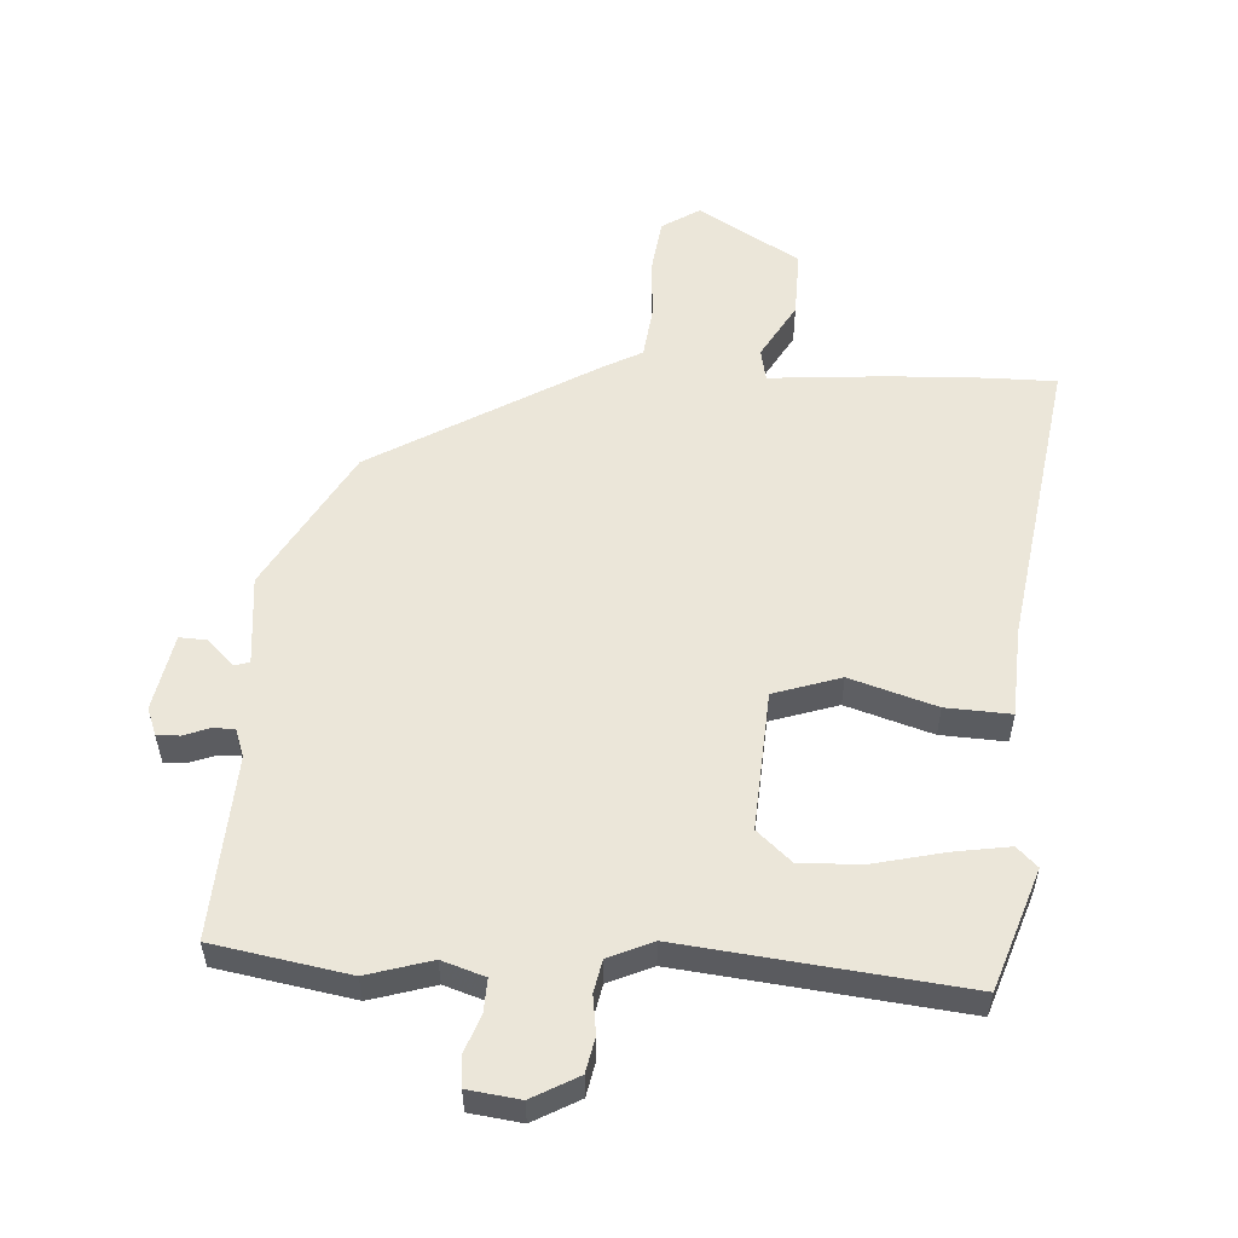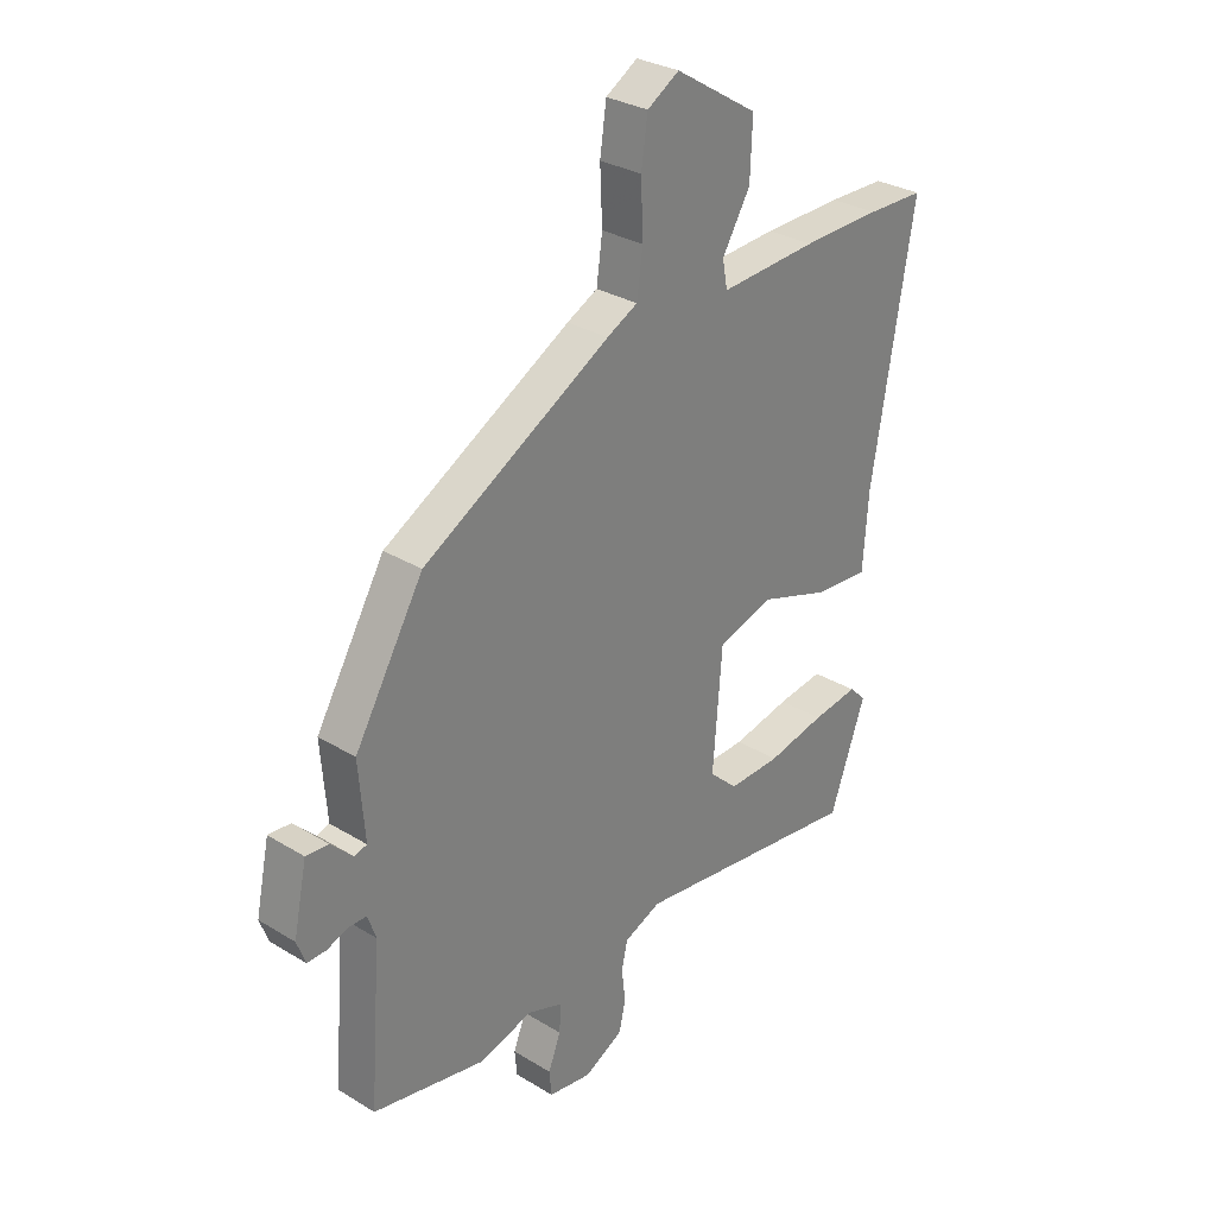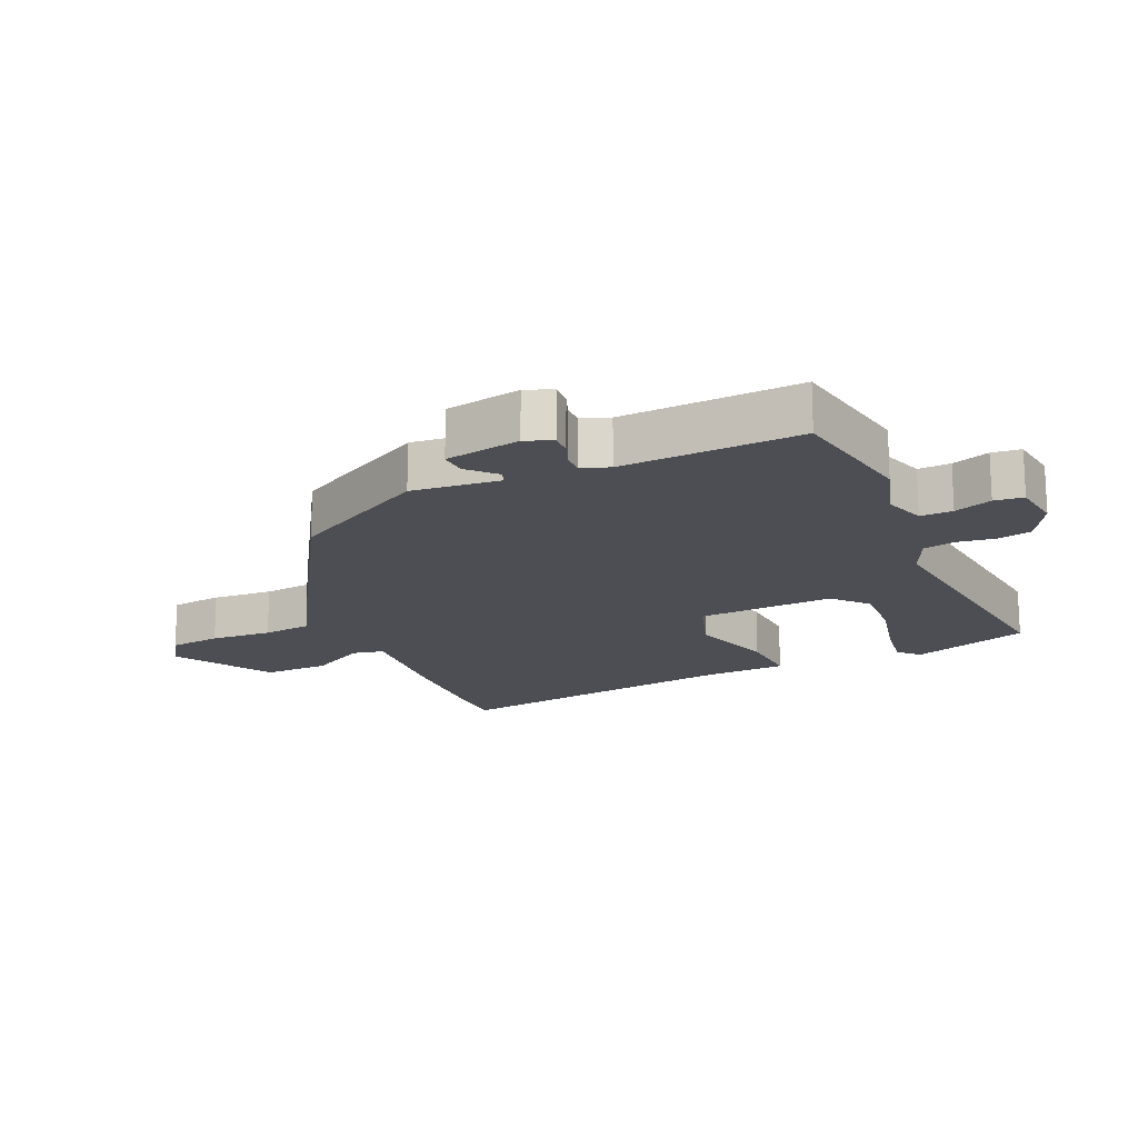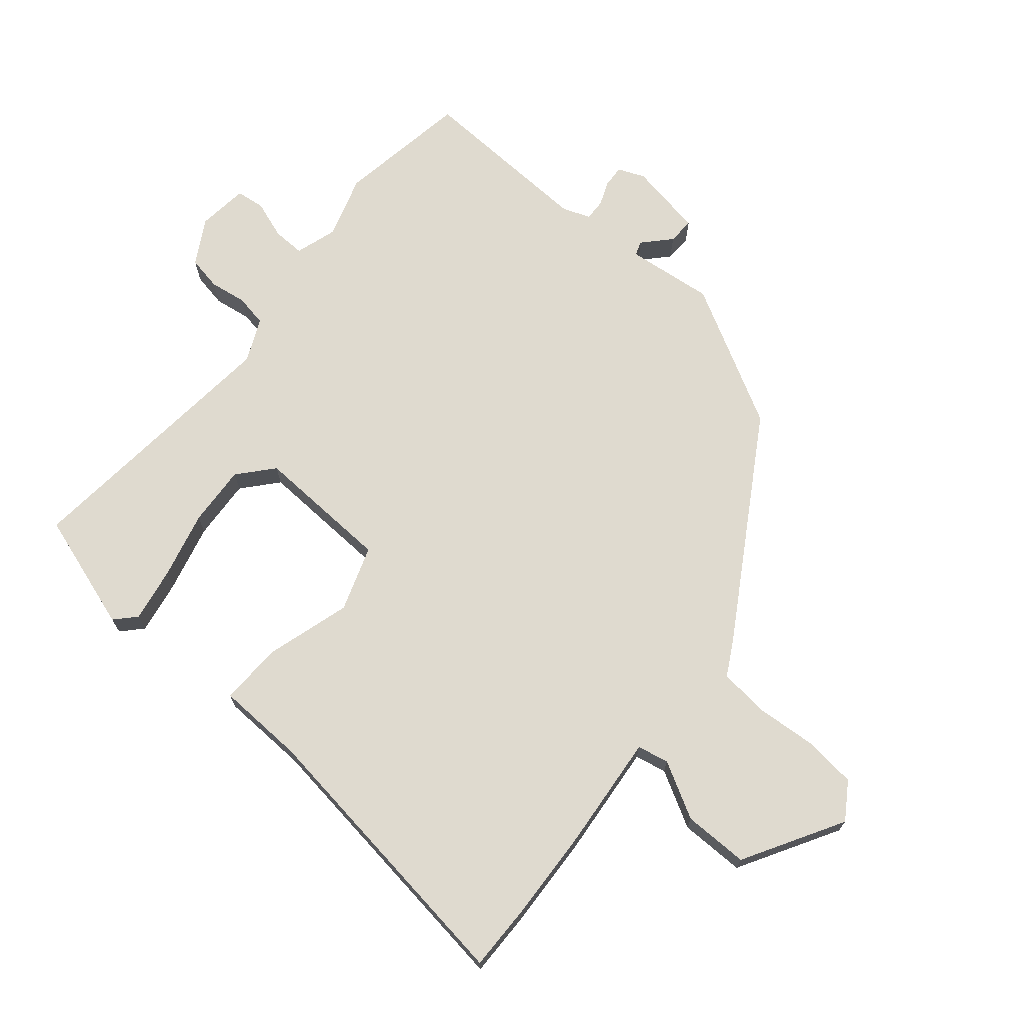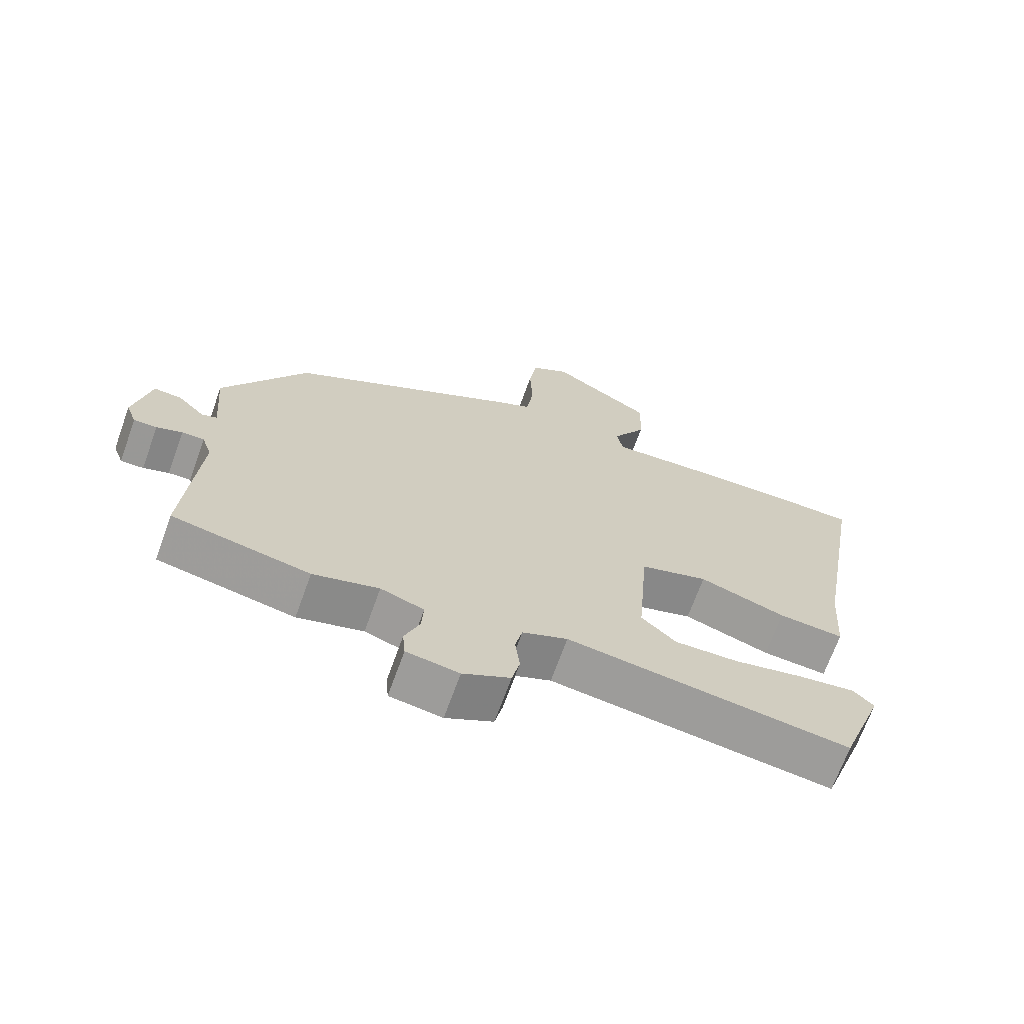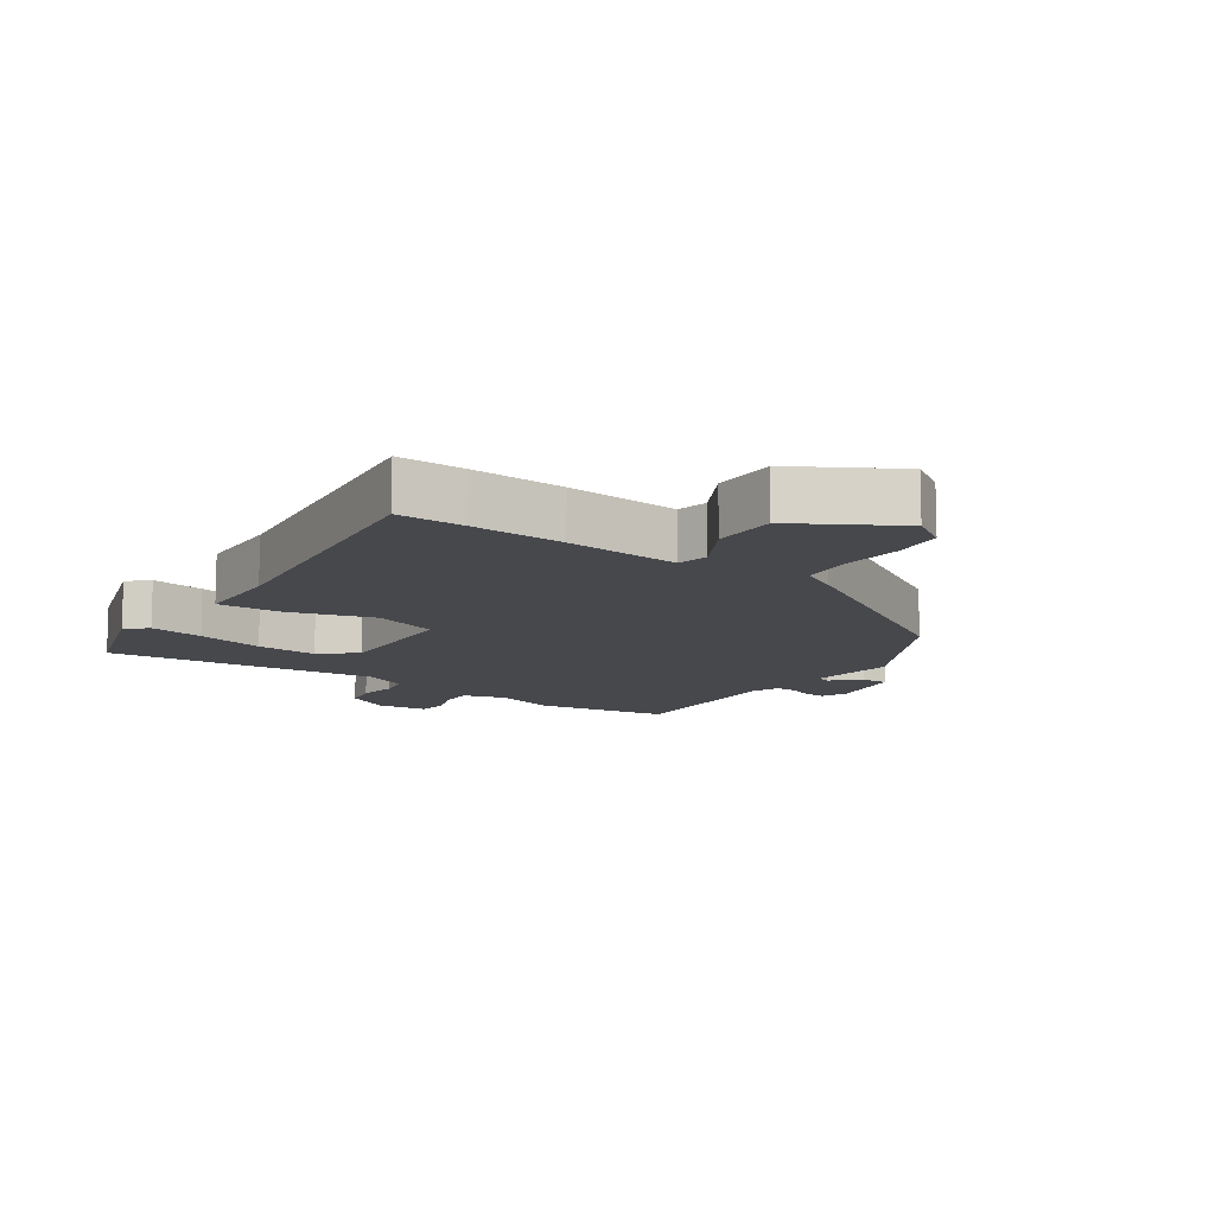
<metadata>
{"format":"obj","ext":"obj","renderer":"f3d","projection":"perspective","resolution":1024,"background":"white","views":[{"elev":55.2,"azim":-177.6,"up":"+Y"},{"elev":30.1,"azim":131.6,"up":"+Z"},{"elev":-17.3,"azim":112.8,"up":"+Y"},{"elev":70.6,"azim":-51.9,"up":"+Y"},{"elev":-68.9,"azim":160.2,"up":"+Z"},{"elev":-11.4,"azim":-36.5,"up":"+Y"}]}
</metadata>
<code>
v 0.421 0.07 0.302
v 0.549 0.07 0.085
v 0.538 0.07 -0.054
v 0.561 0.07 -0.061
v 0.602 0.07 -0.02
v 0.644 0.07 -0.017
v 0.669 0.07 -0.136
v 0.653 0.07 -0.179
v 0.618 0.07 -0.178
v 0.579 0.07 -0.164
v 0.545 0.07 -0.164
v 0.53 0.07 -0.208
v 0.551 0.07 -0.49
v 0.342 0.07 -0.531
v 0.242 0.07 -0.503
v 0.176 0.07 -0.526
v 0.179 0.07 -0.577
v 0.202 0.07 -0.636
v 0.198 0.07 -0.682
v 0.118 0.07 -0.694
v 0.046 0.07 -0.656
v 0.034 0.07 -0.602
v 0.041 0.07 -0.543
v 0.03 0.07 -0.493
v -0.039 0.07 -0.464
v -0.47 0.07 -0.52
v -0.537 0.07 -0.335
v -0.506 0.07 -0.304
v -0.42 0.07 -0.316
v -0.312 0.07 -0.339
v -0.215 0.07 -0.342
v -0.162 0.07 -0.293
v -0.179 0.07 -0.077
v -0.283 0.07 -0.045
v -0.415 0.07 -0.089
v -0.515 0.07 -0.096
v -0.525 0.07 0.043
v -0.603 0.07 0.498
v -0.497 0.07 0.5
v -0.35 0.07 0.497
v -0.169 0.07 0.486
v -0.16 0.07 0.536
v -0.212 0.07 0.623
v -0.216 0.07 0.726
v -0.062 0.07 0.822
v -0.003 0.07 0.786
v 0.009 0.07 0.704
v 0.005 0.07 0.607
v 0.016 0.07 0.528
v 0.073 0.07 0.499
v 0.421 0 0.302
v 0.549 0 0.085
v 0.538 0 -0.054
v 0.561 0 -0.061
v 0.602 0 -0.02
v 0.644 0 -0.017
v 0.669 0 -0.136
v 0.653 0 -0.179
v 0.618 0 -0.178
v 0.579 0 -0.164
v 0.545 0 -0.164
v 0.53 0 -0.208
v 0.551 0 -0.49
v 0.342 0 -0.531
v 0.242 0 -0.503
v 0.176 0 -0.526
v 0.179 0 -0.577
v 0.202 0 -0.636
v 0.198 0 -0.682
v 0.118 0 -0.694
v 0.046 0 -0.656
v 0.034 0 -0.602
v 0.041 0 -0.543
v 0.03 0 -0.493
v -0.039 0 -0.464
v -0.47 0 -0.52
v -0.537 0 -0.335
v -0.506 0 -0.304
v -0.42 0 -0.316
v -0.312 0 -0.339
v -0.215 0 -0.342
v -0.162 0 -0.293
v -0.179 0 -0.077
v -0.283 0 -0.045
v -0.415 0 -0.089
v -0.515 0 -0.096
v -0.525 0 0.043
v -0.603 0 0.498
v -0.497 0 0.5
v -0.35 0 0.497
v -0.169 0 0.486
v -0.16 0 0.536
v -0.212 0 0.623
v -0.216 0 0.726
v -0.062 0 0.822
v -0.003 0 0.786
v 0.009 0 0.704
v 0.005 0 0.607
v 0.016 0 0.528
v 0.073 0 0.499
f 49 50 1 2
f 45 46 47 48
f 45 48 49
f 42 43 44 45
f 41 42 45 49
f 38 39 40 41
f 37 38 41
f 34 35 36 37
f 33 34 37 41
f 32 33 41 49
f 27 28 29 30
f 25 26 27 30
f 24 25 30 31
f 20 21 22 23
f 20 23 24
f 17 18 19 20
f 16 17 20 24
f 15 16 24 31
f 12 13 14 15
f 11 12 15 31
f 7 8 9 10
f 7 10 11
f 4 5 6 7
f 3 4 7 11
f 32 49 2 3
f 3 11 31 32
f 52 51 100 99
f 98 97 96 95
f 99 98 95
f 95 94 93 92
f 99 95 92 91
f 91 90 89 88
f 91 88 87
f 87 86 85 84
f 91 87 84 83
f 99 91 83 82
f 80 79 78 77
f 80 77 76 75
f 81 80 75 74
f 73 72 71 70
f 74 73 70
f 70 69 68 67
f 74 70 67 66
f 81 74 66 65
f 65 64 63 62
f 81 65 62 61
f 60 59 58 57
f 61 60 57
f 57 56 55 54
f 61 57 54 53
f 53 52 99 82
f 82 81 61 53
f 1 51 52 2
f 2 52 53 3
f 3 53 54 4
f 4 54 55 5
f 5 55 56 6
f 6 56 57 7
f 7 57 58 8
f 8 58 59 9
f 9 59 60 10
f 10 60 61 11
f 11 61 62 12
f 12 62 63 13
f 13 63 64 14
f 14 64 65 15
f 15 65 66 16
f 16 66 67 17
f 17 67 68 18
f 18 68 69 19
f 19 69 70 20
f 20 70 71 21
f 21 71 72 22
f 22 72 73 23
f 23 73 74 24
f 24 74 75 25
f 25 75 76 26
f 26 76 77 27
f 27 77 78 28
f 28 78 79 29
f 29 79 80 30
f 30 80 81 31
f 31 81 82 32
f 32 82 83 33
f 33 83 84 34
f 34 84 85 35
f 35 85 86 36
f 36 86 87 37
f 37 87 88 38
f 38 88 89 39
f 39 89 90 40
f 40 90 91 41
f 41 91 92 42
f 42 92 93 43
f 43 93 94 44
f 44 94 95 45
f 45 95 96 46
f 46 96 97 47
f 47 97 98 48
f 48 98 99 49
f 49 99 100 50
f 50 100 51 1

</code>
